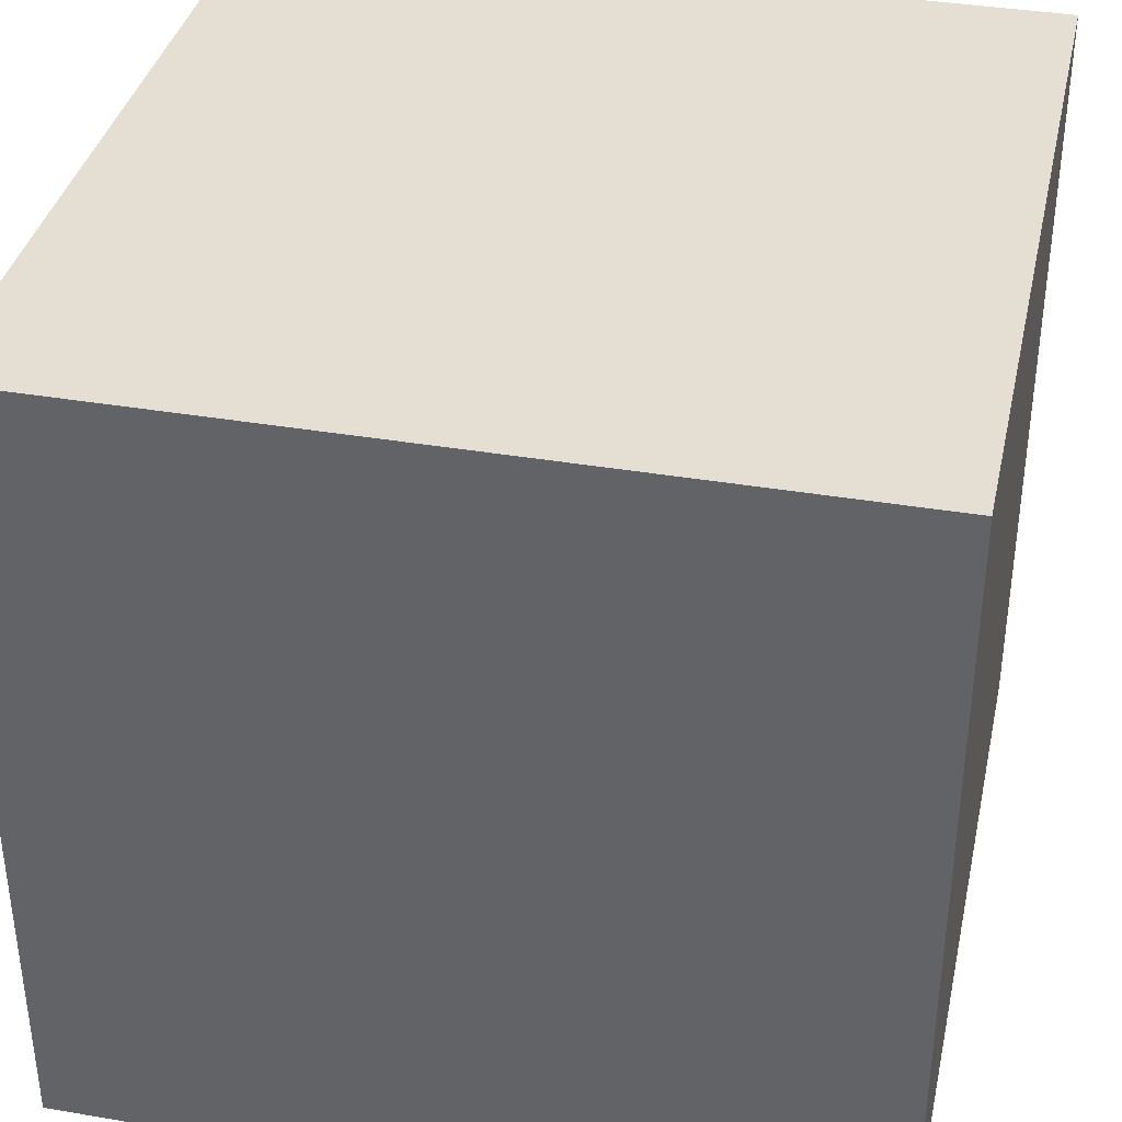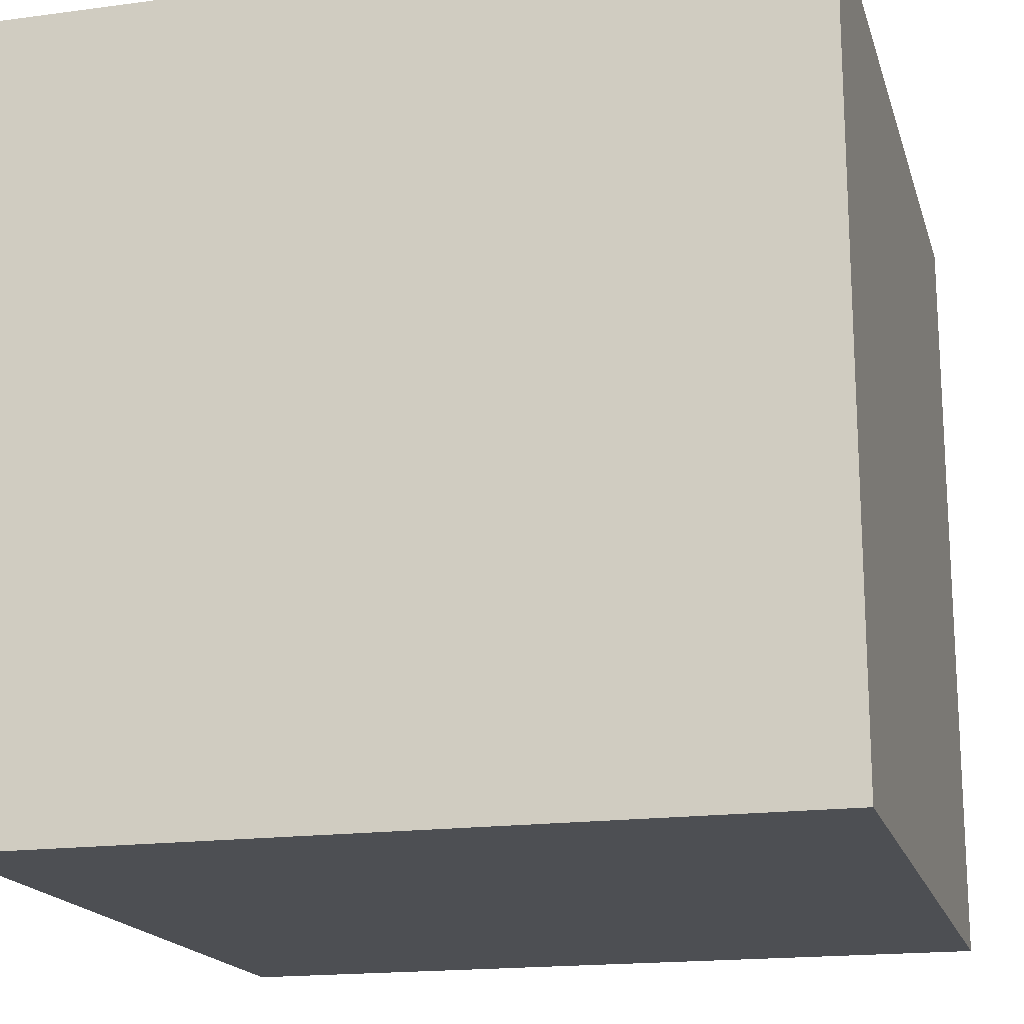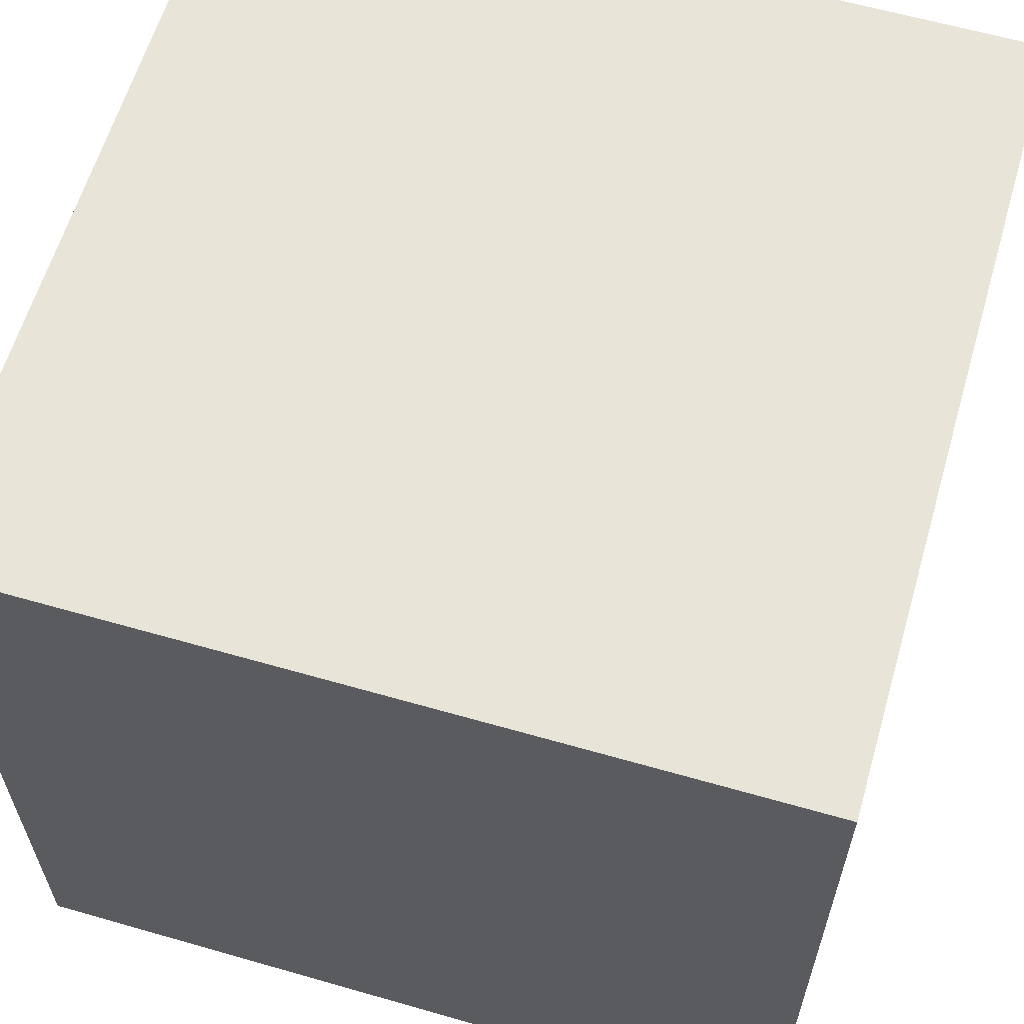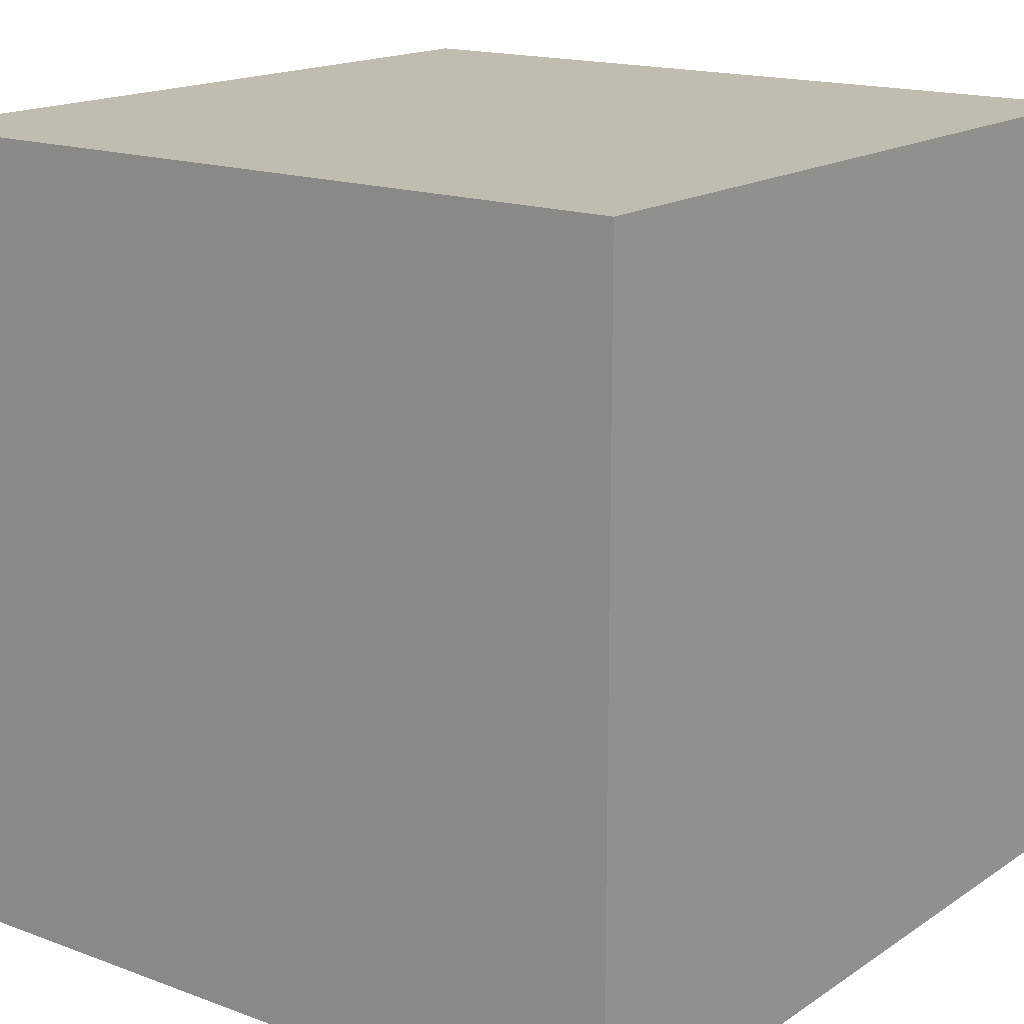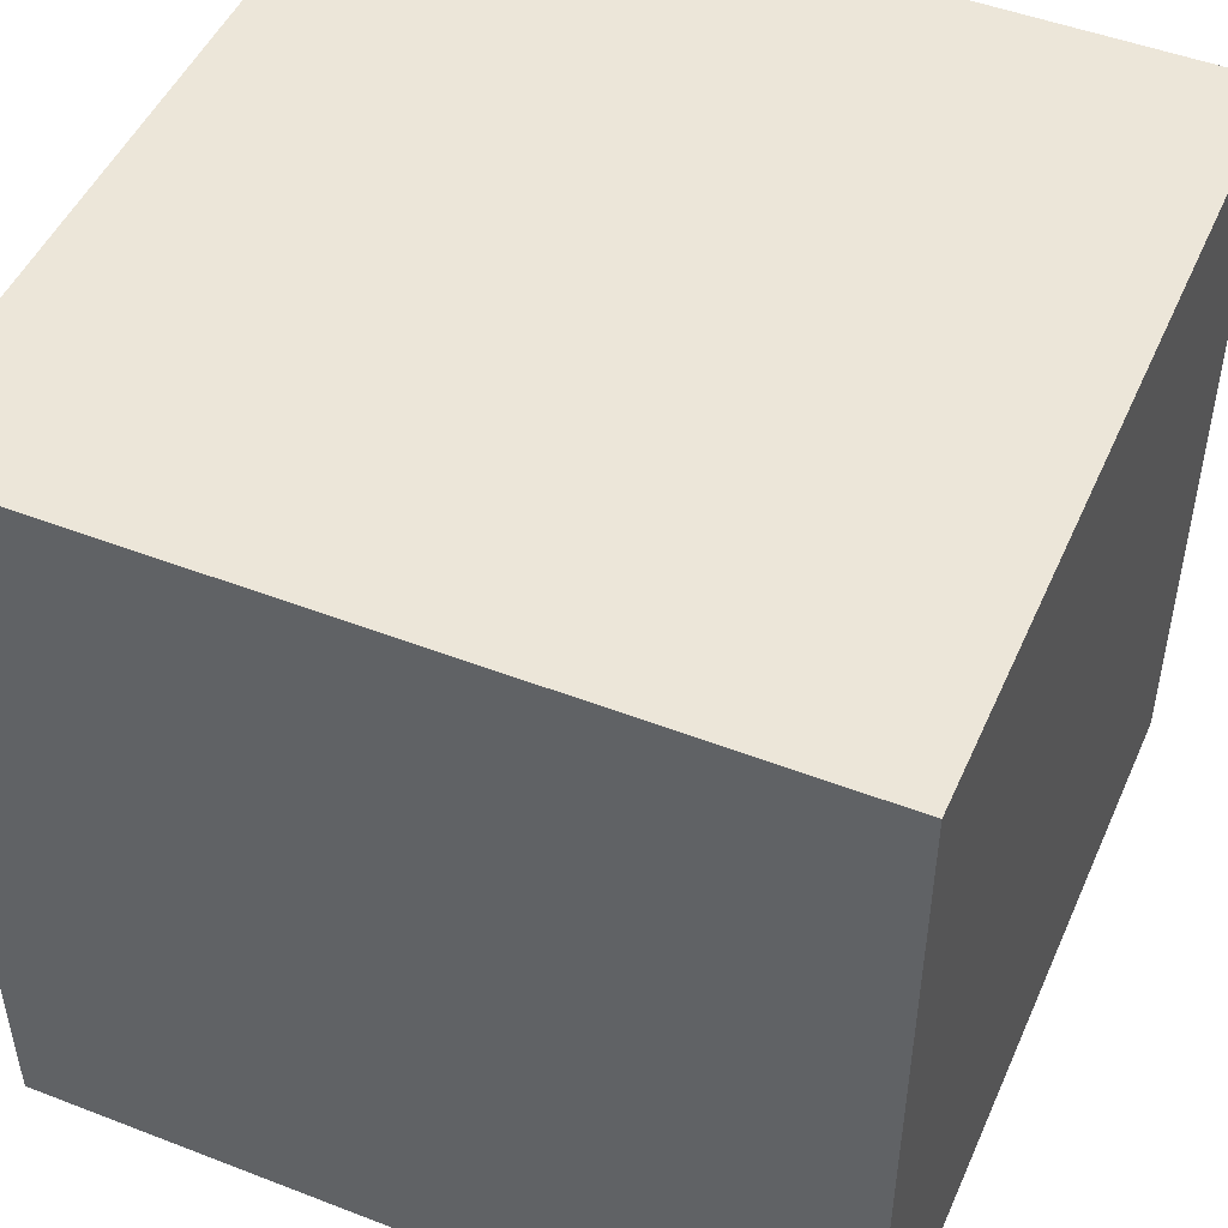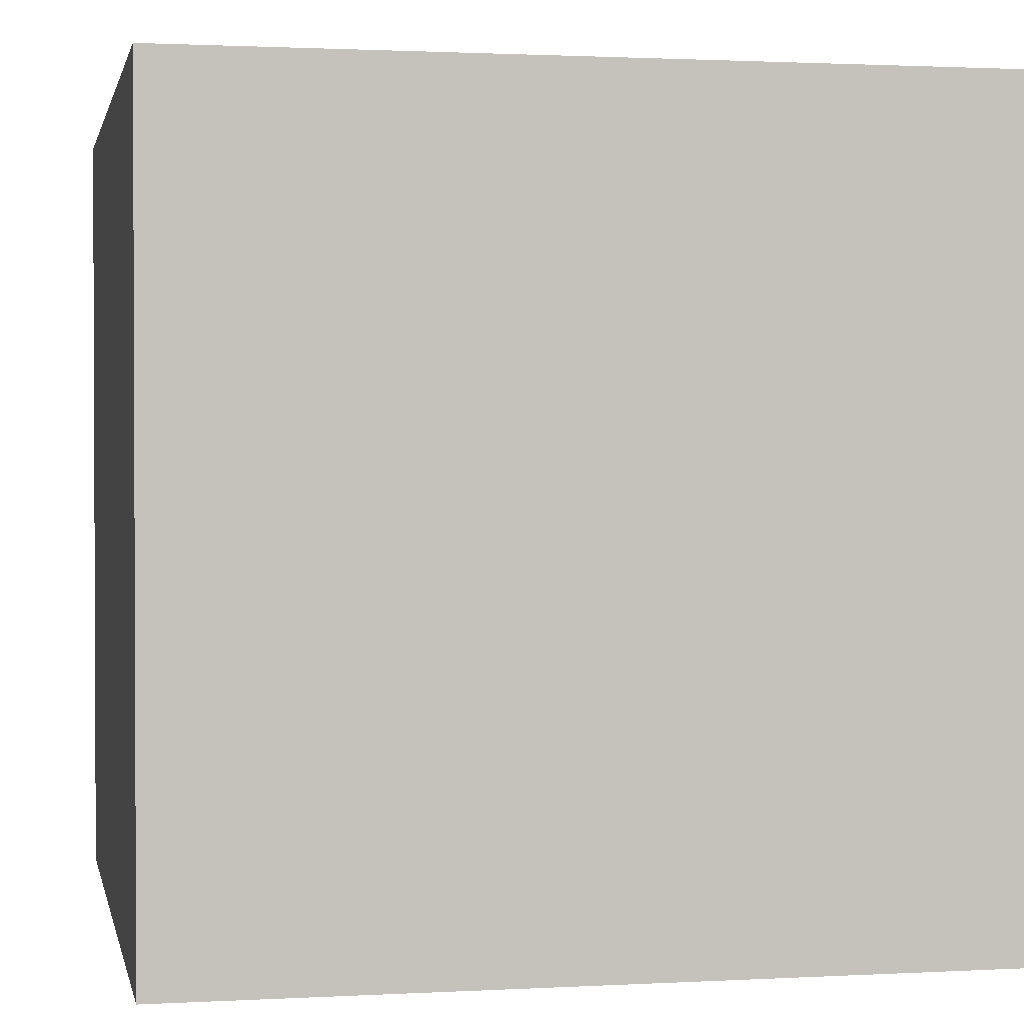
<metadata>
{"format":"obj","ext":"obj","renderer":"f3d","projection":"perspective","resolution":1024,"background":"white","views":[{"elev":37.1,"azim":102.4,"up":"+Y"},{"elev":-17.7,"azim":-75.2,"up":"+Y"},{"elev":61.4,"azim":106.3,"up":"+Y"},{"elev":16.4,"azim":-52.9,"up":"+Z"},{"elev":48.7,"azim":-66.7,"up":"+Y"},{"elev":1.4,"azim":78.7,"up":"+Y"}]}
</metadata>
<code>
o Cube_Cube.001
v -0.5 -0.5 0.5
v -0.5 0.5 0.5
v -0.5 -0.5 -0.5
v -0.5 0.5 -0.5
v 0.5 -0.5 0.5
v 0.5 0.5 0.5
v 0.5 -0.5 -0.5
v 0.5 0.5 -0.5
f 4 1 2
f 8 3 4
f 6 7 8
f 2 5 6
f 3 5 1
f 8 2 6
f 4 3 1
f 8 7 3
f 6 5 7
f 2 1 5
f 3 7 5
f 8 4 2

</code>
